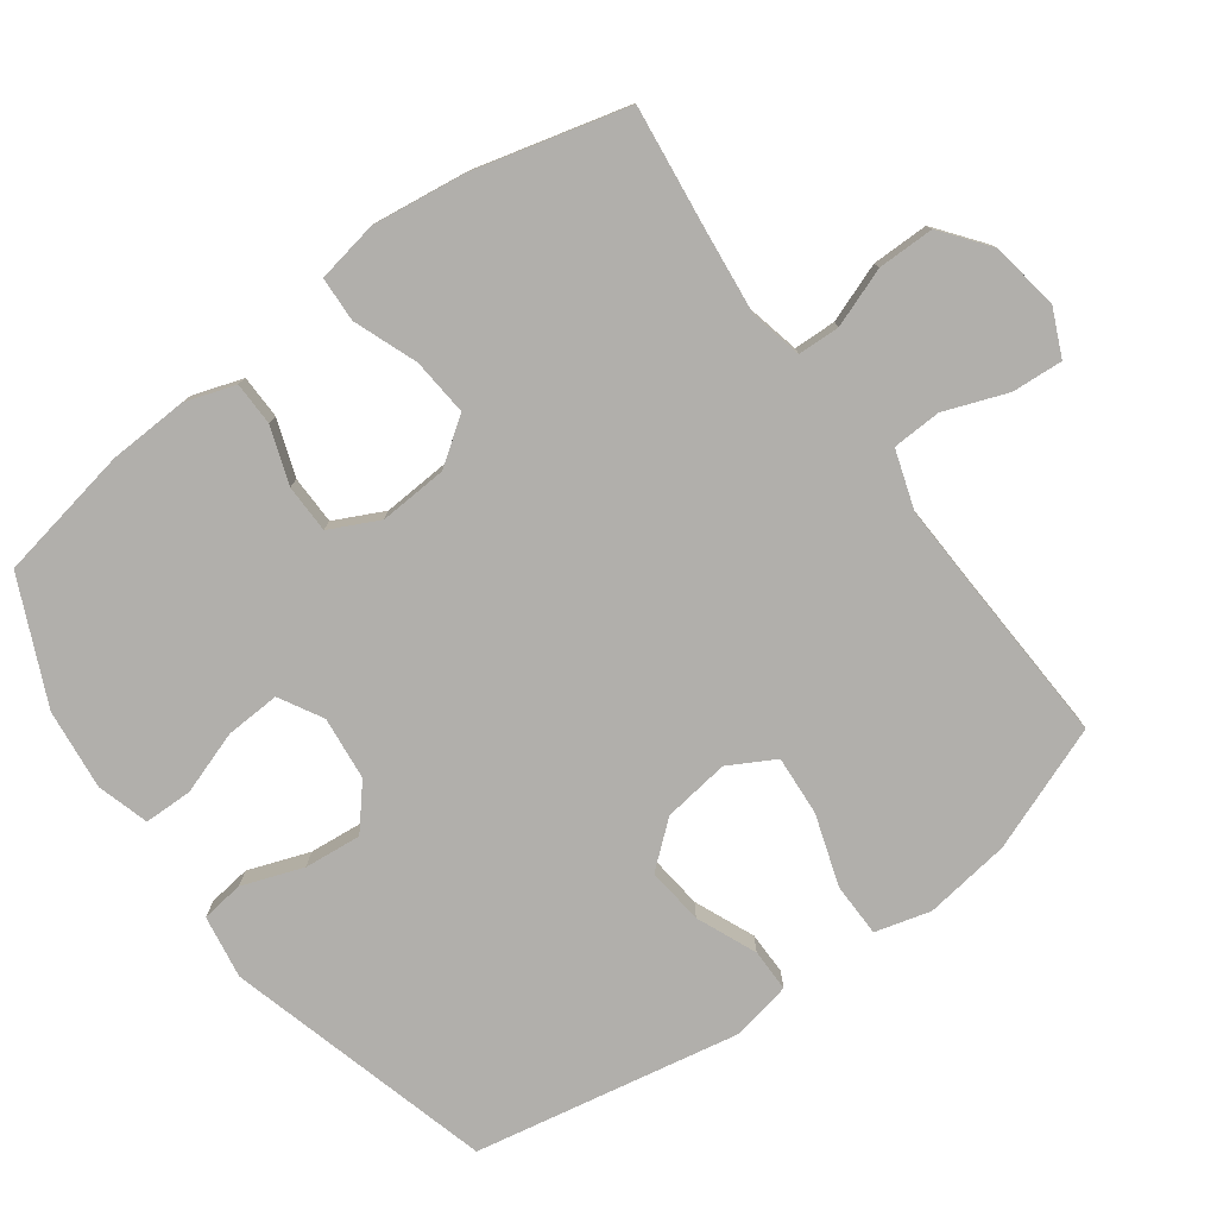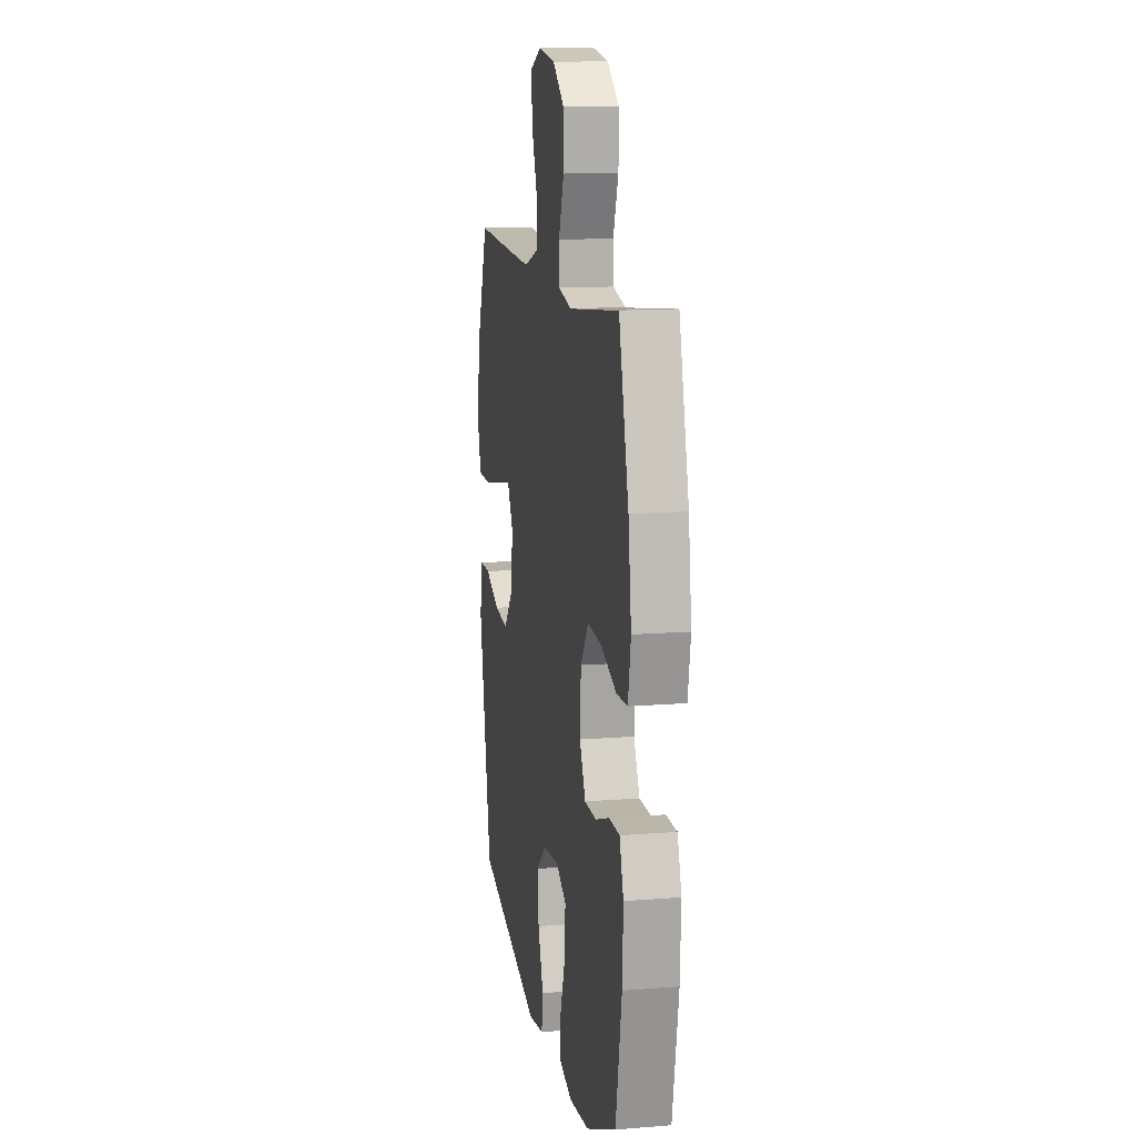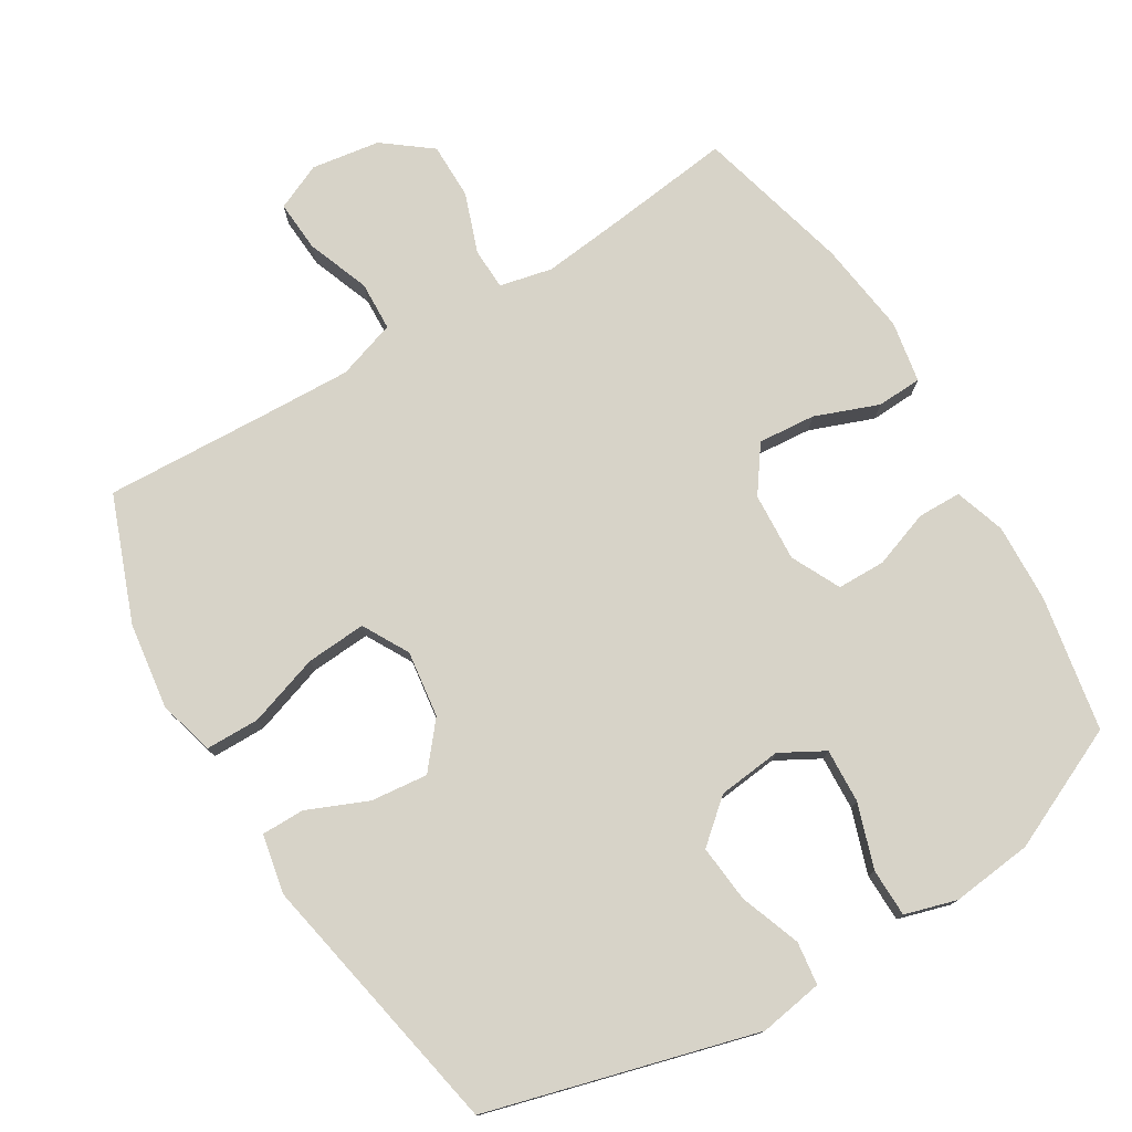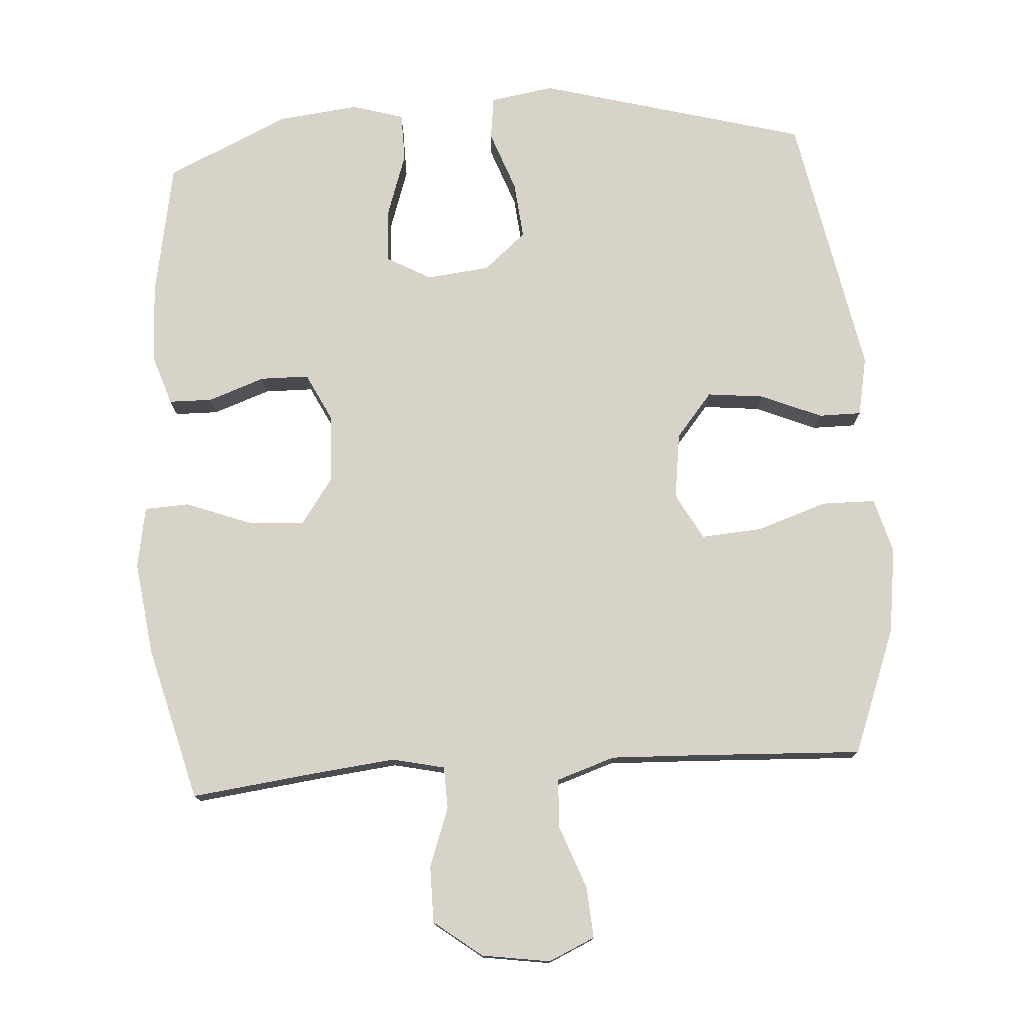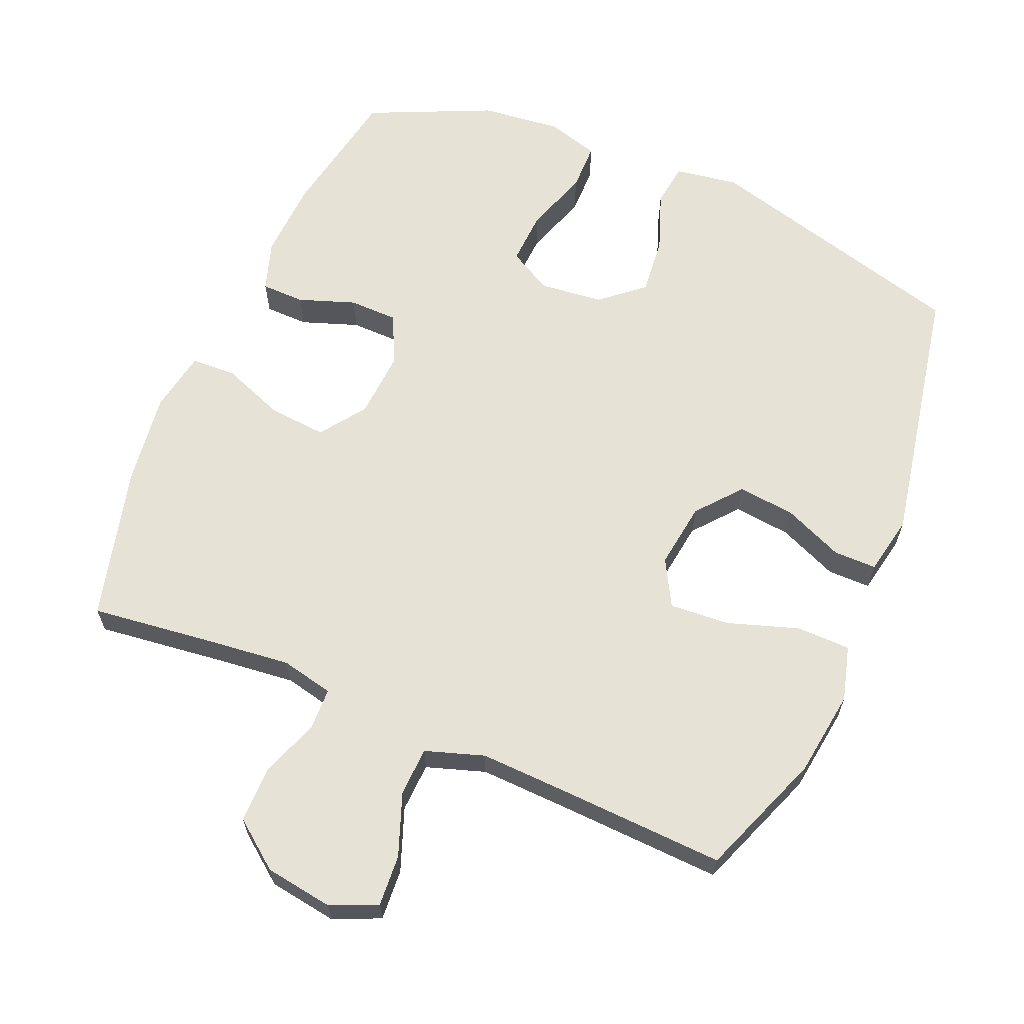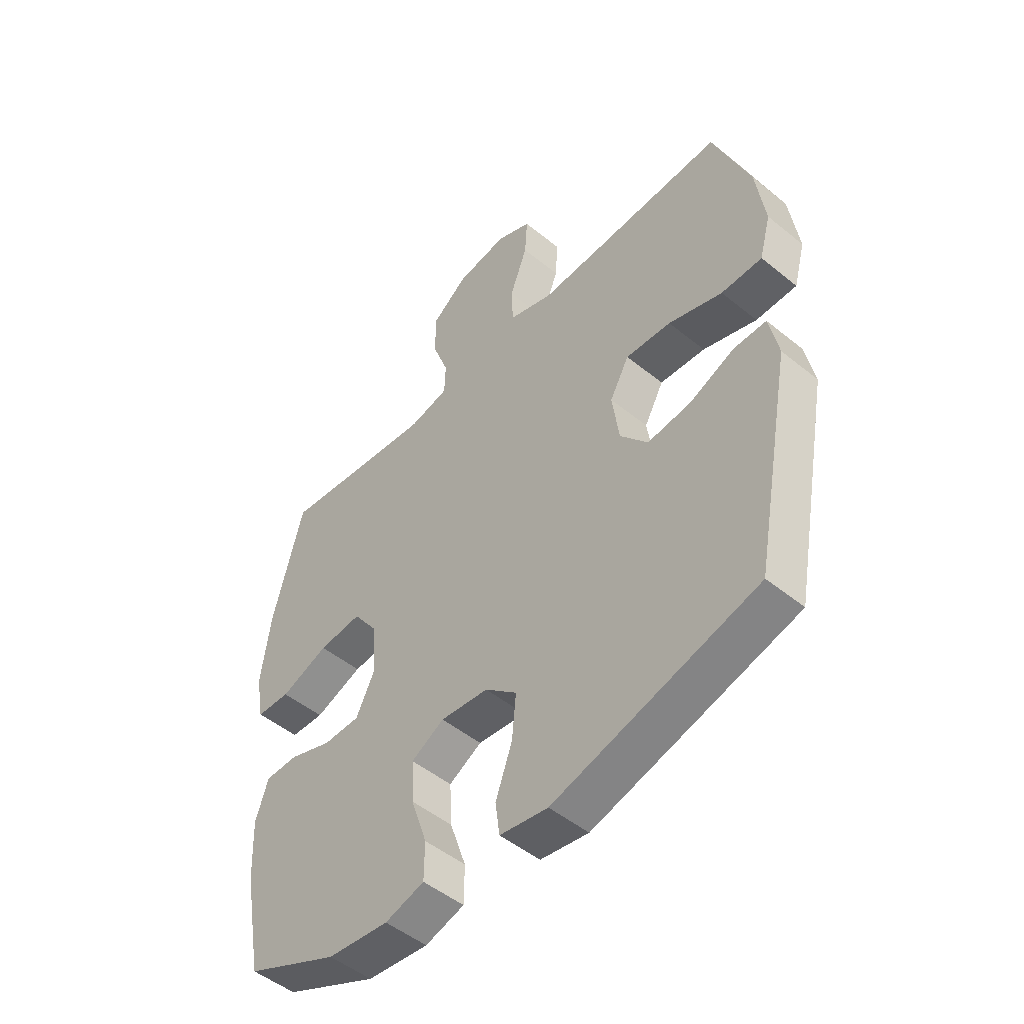
<metadata>
{"format":"obj","ext":"obj","renderer":"f3d","projection":"perspective","resolution":1024,"background":"white","views":[{"elev":-78.3,"azim":-53.7,"up":"+Y"},{"elev":12.9,"azim":-100.5,"up":"+Z"},{"elev":76.8,"azim":148.8,"up":"+Y"},{"elev":76.5,"azim":-3.8,"up":"+Y"},{"elev":63.7,"azim":23.0,"up":"+Y"},{"elev":-49.7,"azim":48.1,"up":"+Z"}]}
</metadata>
<code>
v -0.5 0.07 -0.5
v -0.536 0.07 -0.305
v -0.541 0.07 -0.191
v -0.517 0.07 -0.118
v -0.454 0.07 -0.117
v -0.372 0.07 -0.146
v -0.302 0.07 -0.145
v -0.267 0.07 -0.074
v -0.273 0.07 0.025
v -0.32 0.07 0.091
v -0.403 0.07 0.084
v -0.495 0.07 0.049
v -0.56 0.07 0.052
v -0.576 0.07 0.141
v -0.558 0.07 0.277
v -0.5 0.07 0.5
v -0.319 0.07 0.478
v -0.2 0.07 0.465
v -0.124 0.07 0.482
v -0.122 0.07 0.543
v -0.153 0.07 0.628
v -0.153 0.07 0.71
v -0.084 0.07 0.763
v 0.015 0.07 0.778
v 0.082 0.07 0.748
v 0.077 0.07 0.674
v 0.043 0.07 0.583
v 0.046 0.07 0.512
v 0.131 0.07 0.484
v 0.262 0.07 0.489
v 0.5 0.07 0.5
v 0.569 0.07 0.319
v 0.586 0.07 0.194
v 0.564 0.07 0.114
v 0.486 0.07 0.113
v 0.383 0.07 0.147
v 0.296 0.07 0.153
v 0.259 0.07 0.086
v 0.272 0.07 -0.01
v 0.325 0.07 -0.074
v 0.408 0.07 -0.065
v 0.495 0.07 -0.028
v 0.557 0.07 -0.028
v 0.574 0.07 -0.114
v 0.5 0.07 -0.5
v 0.112 0.07 -0.606
v 0.02 0.07 -0.591
v 0.012 0.07 -0.529
v 0.044 0.07 -0.441
v 0.052 0.07 -0.358
v -0.009 0.07 -0.306
v -0.101 0.07 -0.296
v -0.164 0.07 -0.331
v -0.16 0.07 -0.41
v -0.129 0.07 -0.502
v -0.13 0.07 -0.572
v -0.205 0.07 -0.594
v -0.322 0.07 -0.581
v -0.5 0 -0.5
v -0.536 0 -0.305
v -0.541 0 -0.191
v -0.517 0 -0.118
v -0.454 0 -0.117
v -0.372 0 -0.146
v -0.302 0 -0.145
v -0.267 0 -0.074
v -0.273 0 0.025
v -0.32 0 0.091
v -0.403 0 0.084
v -0.495 0 0.049
v -0.56 0 0.052
v -0.576 0 0.141
v -0.558 0 0.277
v -0.5 0 0.5
v -0.319 0 0.478
v -0.2 0 0.465
v -0.124 0 0.482
v -0.122 0 0.543
v -0.153 0 0.628
v -0.153 0 0.71
v -0.084 0 0.763
v 0.015 0 0.778
v 0.082 0 0.748
v 0.077 0 0.674
v 0.043 0 0.583
v 0.046 0 0.512
v 0.131 0 0.484
v 0.262 0 0.489
v 0.5 0 0.5
v 0.569 0 0.319
v 0.586 0 0.194
v 0.564 0 0.114
v 0.486 0 0.113
v 0.383 0 0.147
v 0.296 0 0.153
v 0.259 0 0.086
v 0.272 0 -0.01
v 0.325 0 -0.074
v 0.408 0 -0.065
v 0.495 0 -0.028
v 0.557 0 -0.028
v 0.574 0 -0.114
v 0.5 0 -0.5
v 0.112 0 -0.606
v 0.02 0 -0.591
v 0.012 0 -0.529
v 0.044 0 -0.441
v 0.052 0 -0.358
v -0.009 0 -0.306
v -0.101 0 -0.296
v -0.164 0 -0.331
v -0.16 0 -0.41
v -0.129 0 -0.502
v -0.13 0 -0.572
v -0.205 0 -0.594
v -0.322 0 -0.581
f 4 5 6
f 3 4 6
f 2 3 6
f 1 2 6
f 58 1 6
f 57 58 6
f 56 57 6
f 55 56 6
f 54 55 6
f 53 54 6 7
f 52 53 7 8
f 51 52 8 9
f 50 51 9 10
f 47 48 49
f 46 47 49
f 45 46 49
f 44 45 49
f 43 44 49
f 42 43 49
f 41 42 49
f 40 41 49 50
f 39 40 50 10
f 34 35 36
f 33 34 36
f 32 33 36
f 31 32 36
f 30 31 36
f 29 30 36 37
f 28 29 37 38
f 25 26 27
f 24 25 27
f 23 24 27
f 22 23 27
f 21 22 27
f 20 21 27
f 19 20 27 28
f 38 39 10
f 28 38 10
f 19 28 10
f 18 19 10
f 15 16 17
f 14 15 17
f 13 14 17
f 12 13 17
f 11 12 17
f 10 11 17 18
f 64 63 62
f 64 62 61
f 64 61 60
f 64 60 59
f 64 59 116
f 64 116 115
f 64 115 114
f 64 114 113
f 64 113 112
f 65 64 112 111
f 66 65 111 110
f 67 66 110 109
f 68 67 109 108
f 107 106 105
f 107 105 104
f 107 104 103
f 107 103 102
f 107 102 101
f 107 101 100
f 107 100 99
f 108 107 99 98
f 68 108 98 97
f 94 93 92
f 94 92 91
f 94 91 90
f 94 90 89
f 94 89 88
f 95 94 88 87
f 96 95 87 86
f 85 84 83
f 85 83 82
f 85 82 81
f 85 81 80
f 85 80 79
f 85 79 78
f 86 85 78 77
f 68 97 96
f 68 96 86
f 68 86 77
f 68 77 76
f 75 74 73
f 75 73 72
f 75 72 71
f 75 71 70
f 75 70 69
f 76 75 69 68
f 1 59 60 2
f 2 60 61 3
f 3 61 62 4
f 4 62 63 5
f 5 63 64 6
f 6 64 65 7
f 7 65 66 8
f 8 66 67 9
f 9 67 68 10
f 10 68 69 11
f 11 69 70 12
f 12 70 71 13
f 13 71 72 14
f 14 72 73 15
f 15 73 74 16
f 16 74 75 17
f 17 75 76 18
f 18 76 77 19
f 19 77 78 20
f 20 78 79 21
f 21 79 80 22
f 22 80 81 23
f 23 81 82 24
f 24 82 83 25
f 25 83 84 26
f 26 84 85 27
f 27 85 86 28
f 28 86 87 29
f 29 87 88 30
f 30 88 89 31
f 31 89 90 32
f 32 90 91 33
f 33 91 92 34
f 34 92 93 35
f 35 93 94 36
f 36 94 95 37
f 37 95 96 38
f 38 96 97 39
f 39 97 98 40
f 40 98 99 41
f 41 99 100 42
f 42 100 101 43
f 43 101 102 44
f 44 102 103 45
f 45 103 104 46
f 46 104 105 47
f 47 105 106 48
f 48 106 107 49
f 49 107 108 50
f 50 108 109 51
f 51 109 110 52
f 52 110 111 53
f 53 111 112 54
f 54 112 113 55
f 55 113 114 56
f 56 114 115 57
f 57 115 116 58
f 58 116 59 1

</code>
